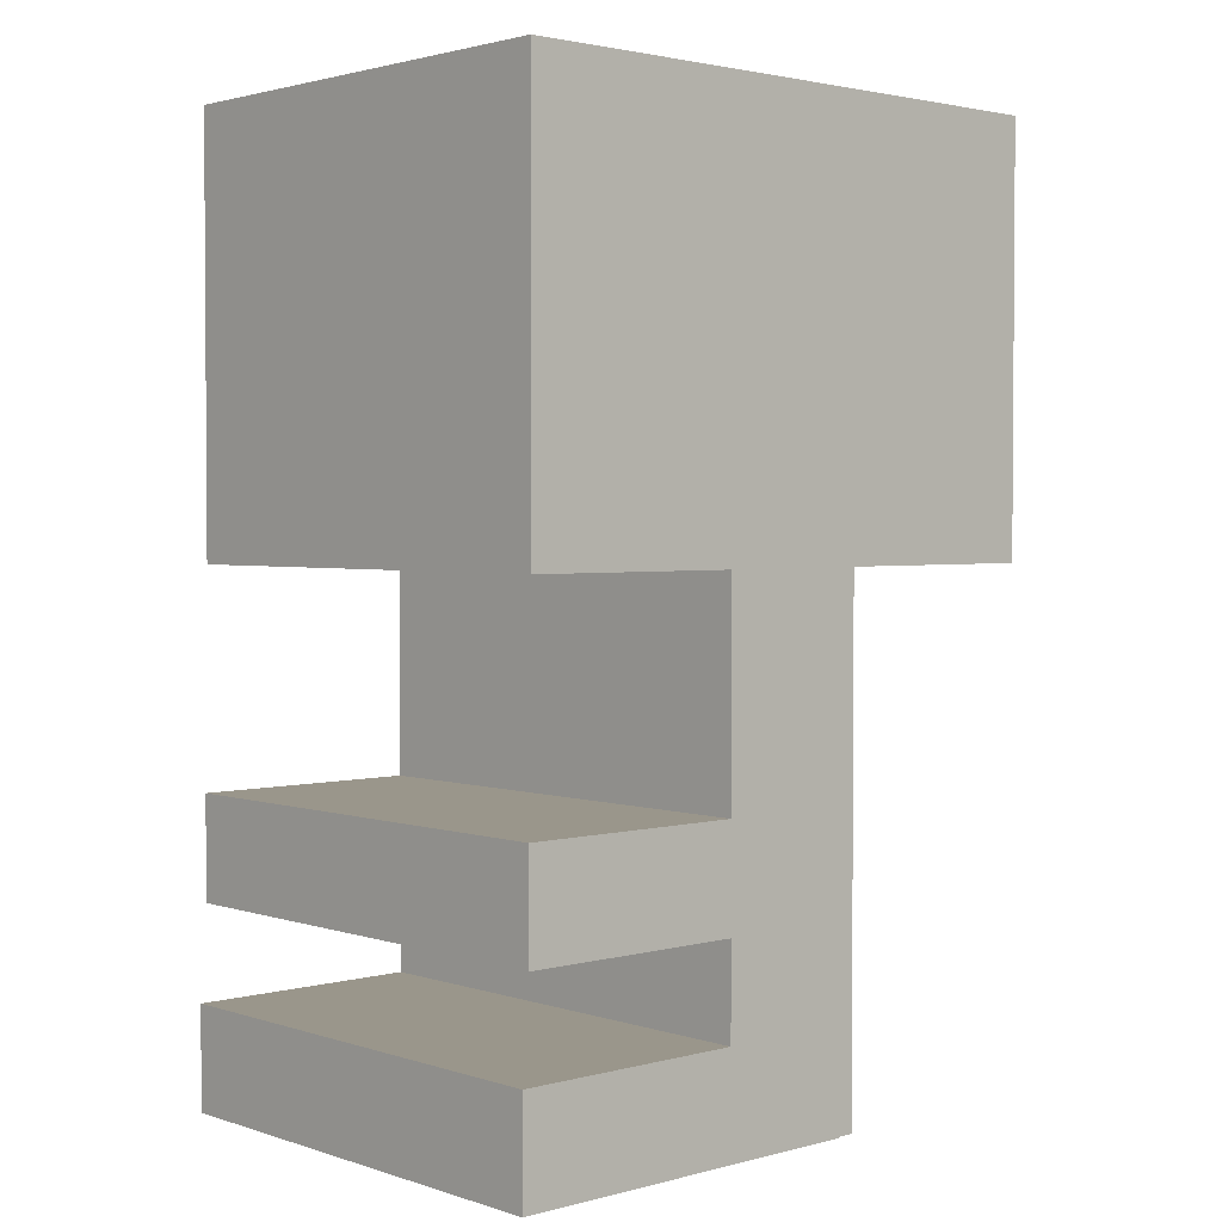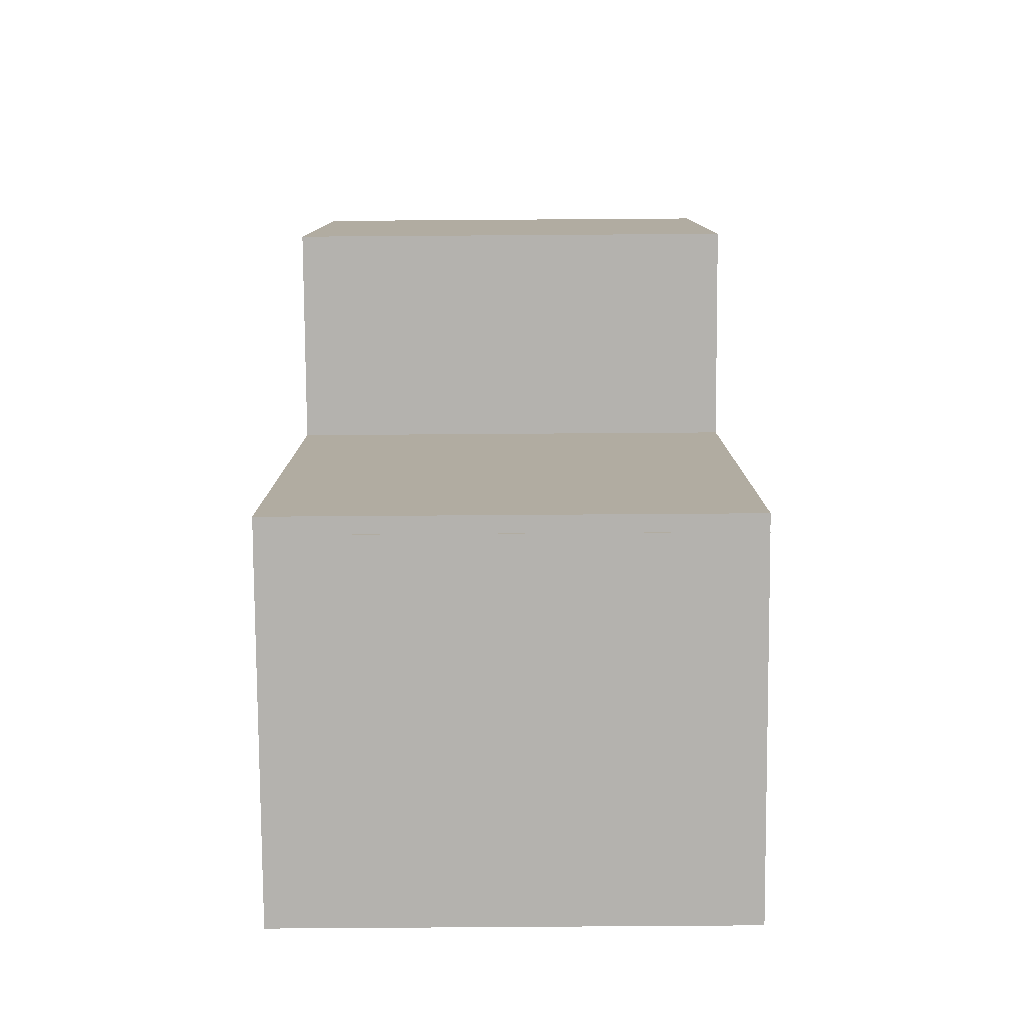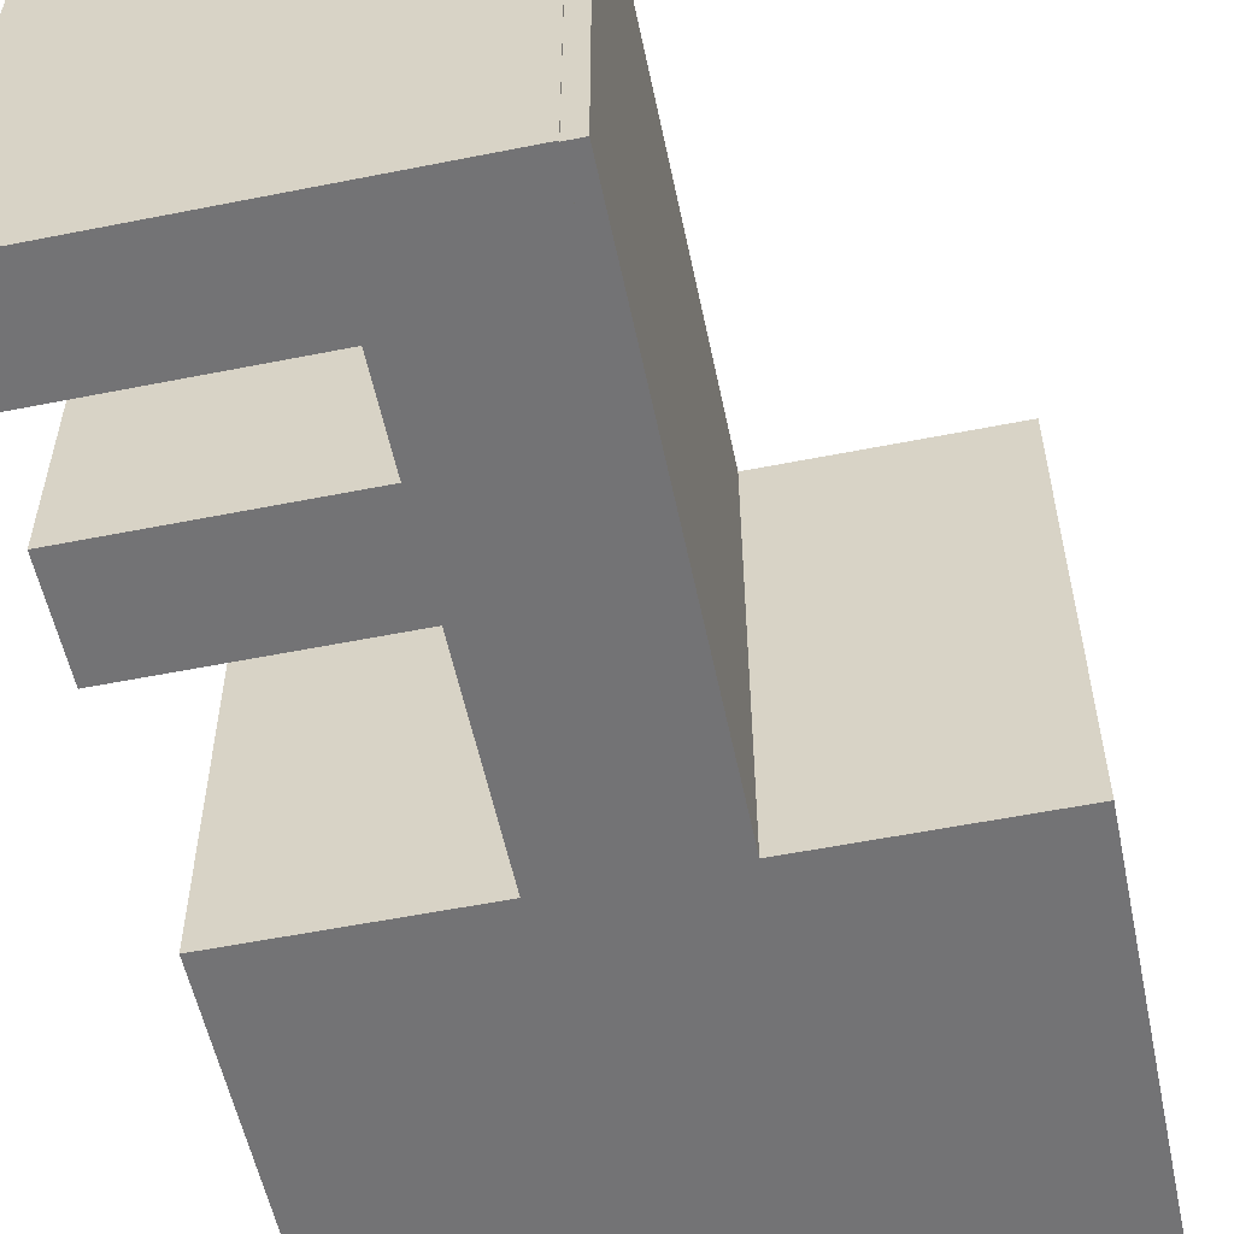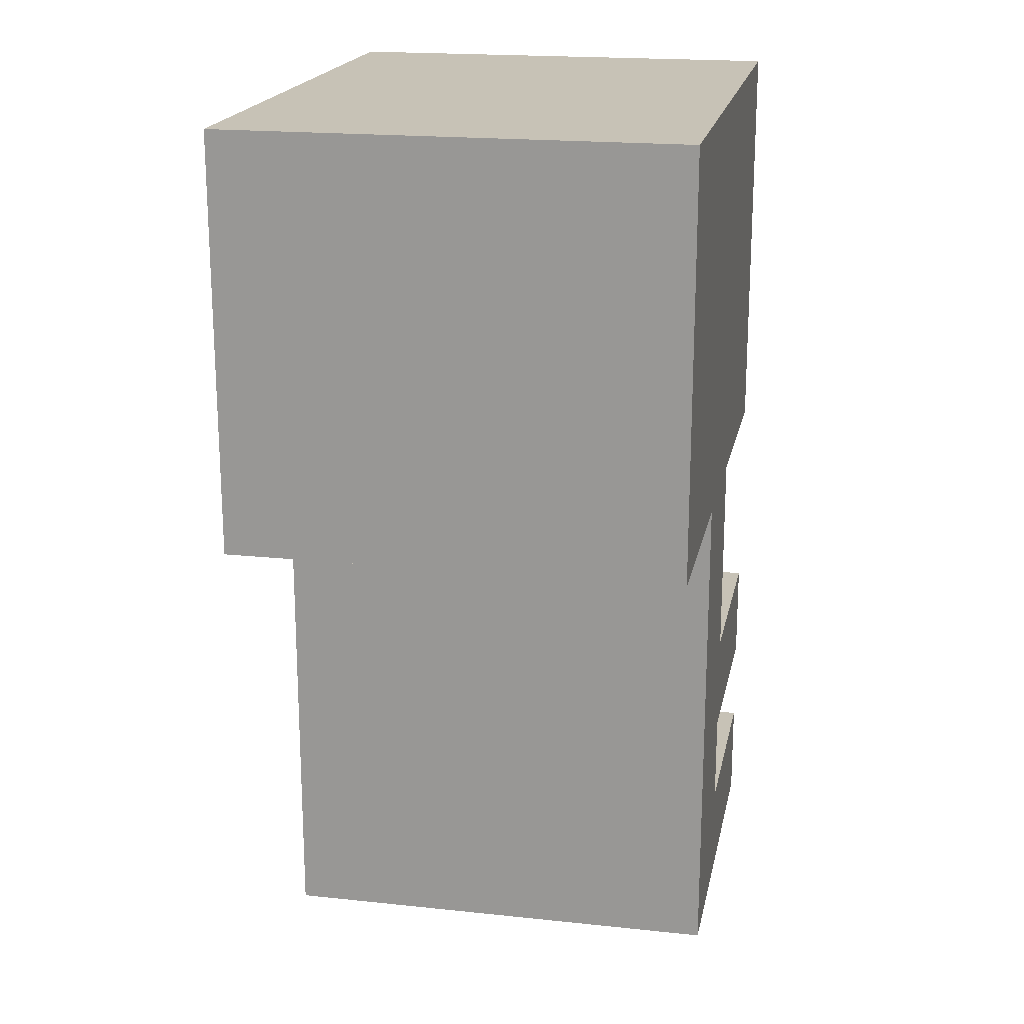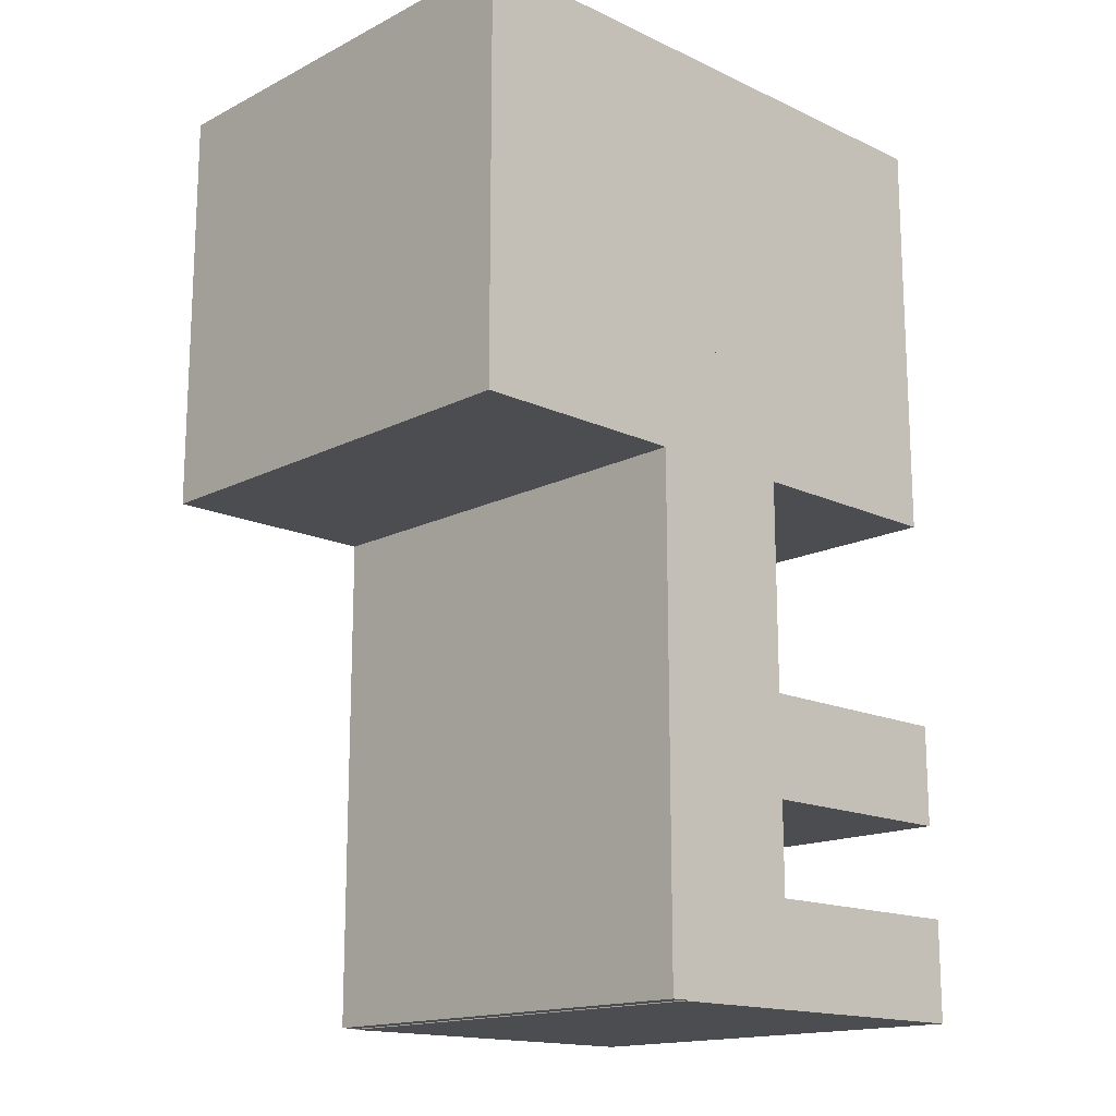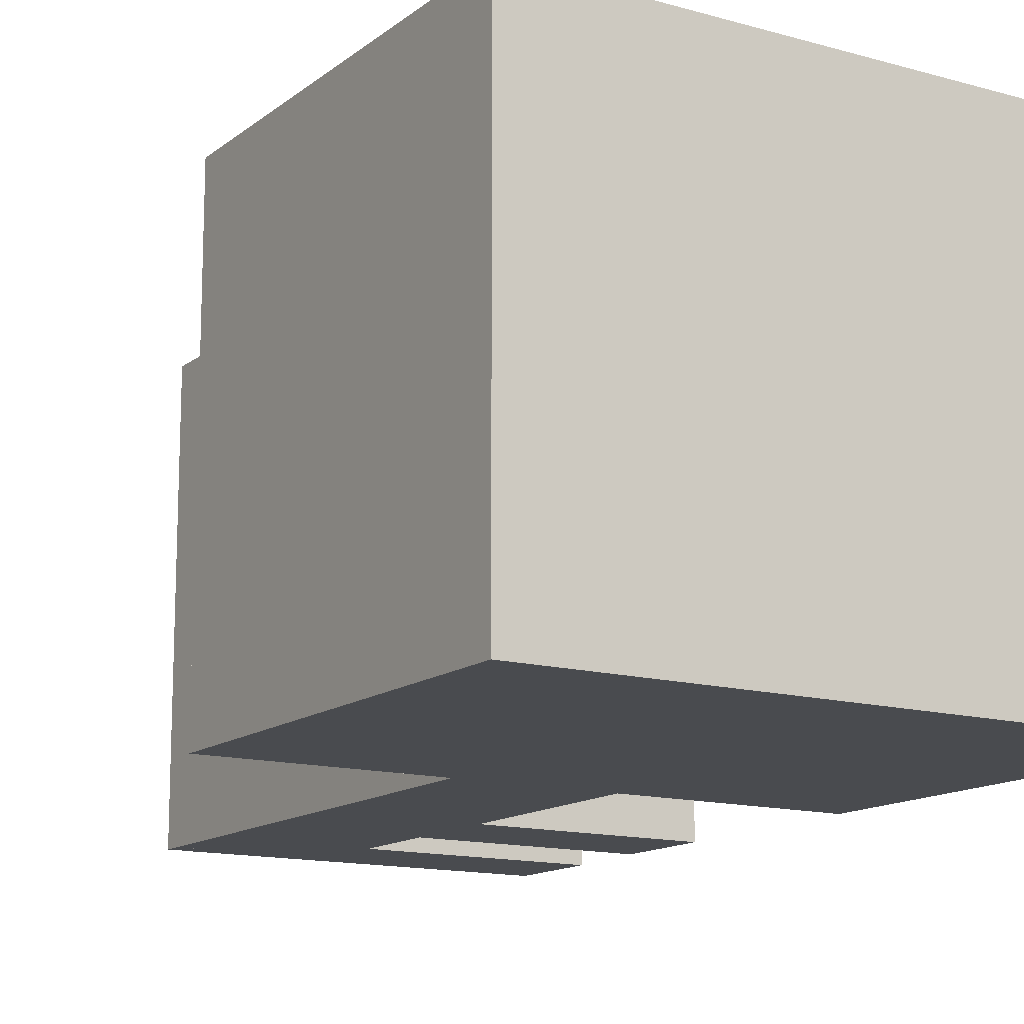
<metadata>
{"format":"obj","ext":"obj","renderer":"f3d","projection":"perspective","resolution":1024,"background":"white","views":[{"elev":2.4,"azim":-42.3,"up":"+Y"},{"elev":-79.7,"azim":90.4,"up":"+Y"},{"elev":-56.0,"azim":11.8,"up":"+Z"},{"elev":19.3,"azim":101.3,"up":"+Y"},{"elev":-16.0,"azim":136.2,"up":"+Y"},{"elev":-14.0,"azim":148.1,"up":"+Z"}]}
</metadata>
<code>
o 立方体
v -1.156 -2.153 1.024
v -1.156 -1.683 1.024
v -1.156 -2.153 -1.097
v -1.156 -1.683 -1.097
v 0.5418 -2.153 1.024
v 0.5418 -1.683 1.024
v 0.5418 -2.153 -1.097
v 0.5418 -1.683 -1.097
v -1.125 -1.255 1.024
v -1.125 -0.7855 1.024
v -1.125 -1.255 -1.097
v -1.125 -0.7855 -1.097
v 0.5804 -1.255 1.024
v 0.5804 -0.7855 1.024
v 0.5804 -1.255 -1.097
v 0.5804 -0.7855 -1.097
v 0.6185 -2.149 1.024
v -0.0861 -2.149 1.024
v 0.6185 -2.149 -1.097
v -0.0861 -2.149 -1.097
v 0.619 0.7091 1.024
v -0.08556 0.7092 1.024
v 0.619 0.7091 -1.097
v -0.08556 0.7092 -1.097
v 1.642 0.1877 1.024
v -1.11 0.1882 1.024
v 1.642 0.1877 -1.097
v -1.11 0.1882 -1.097
v 1.642 2.122 1.024
v -1.109 2.123 1.024
v 1.642 2.122 -1.097
v -1.109 2.123 -1.097
f 1 2 4 3
f 3 4 8 7
f 7 8 6 5
f 5 6 2 1
f 3 7 5 1
f 8 4 2 6
f 9 10 12 11
f 11 12 16 15
f 15 16 14 13
f 13 14 10 9
f 11 15 13 9
f 16 12 10 14
f 17 18 20 19
f 19 20 24 23
f 23 24 22 21
f 21 22 18 17
f 19 23 21 17
f 24 20 18 22
f 25 26 28 27
f 27 28 32 31
f 31 32 30 29
f 29 30 26 25
f 27 31 29 25
f 32 28 26 30

</code>
